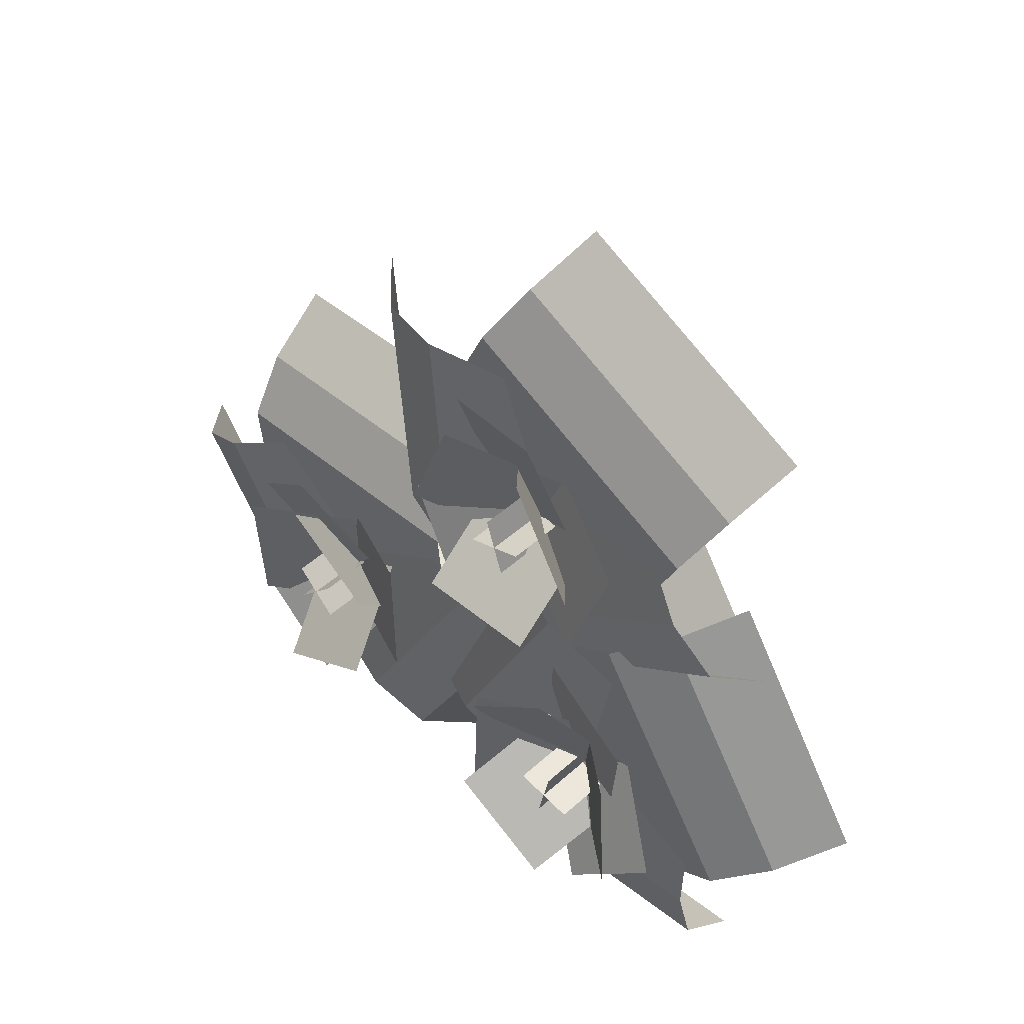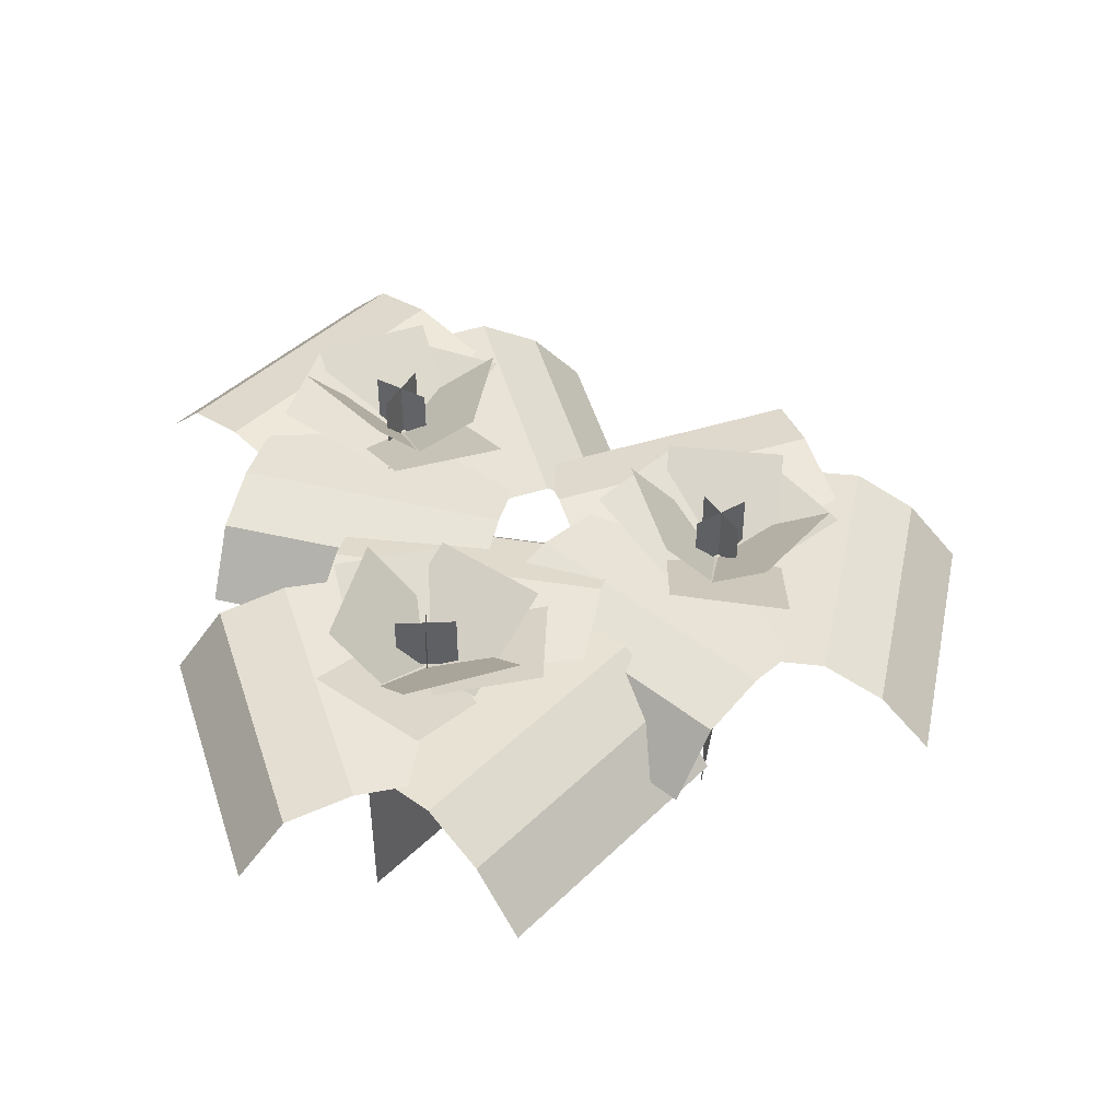
<metadata>
{"format":"obj","ext":"obj","renderer":"f3d","projection":"perspective","resolution":1024,"background":"white","views":[{"elev":46.0,"azim":-136.1,"up":"+Z"},{"elev":45.5,"azim":-105.4,"up":"+Y"}]}
</metadata>
<code>
o cube
v 0.2881 0.3796 0.01439
v 0.4523 0.4686 -0.002562
v 0.2881 0.3796 0.01439
v 0.4523 0.4686 -0.002562
v 0.4322 0.4701 -0.189
v 0.268 0.3811 -0.172
v 0.4322 0.4701 -0.189
v 0.268 0.3811 -0.172
g Petal_1
f 4 7 5 2
f 3 4 2 1
f 8 3 1 6
f 7 8 6 5
f 6 1 2 5
f 7 4 3 8
o cube
v 0.2213 0.4016 -0.02999
v 0.3459 0.4435 0.1038
v 0.2213 0.4016 -0.02999
v 0.3459 0.4435 0.1038
v 0.486 0.4052 -0.0147
v 0.3615 0.3634 -0.1485
v 0.486 0.4052 -0.0147
v 0.3615 0.3634 -0.1485
g Petal_2
f 12 15 13 10
f 11 12 10 9
f 16 11 9 14
f 15 16 14 13
f 14 9 10 13
f 15 12 11 16
o cube
v 0.1933 0.3896 -0.1245
v 0.1436 0.5067 0.0133
v 0.1933 0.3896 -0.1245
v 0.1436 0.5067 0.0133
v 0.3134 0.488 0.09049
v 0.3631 0.3709 -0.04727
v 0.3134 0.488 0.09049
v 0.3631 0.3709 -0.04727
g Petal_1
f 20 23 21 18
f 19 20 18 17
f 24 19 17 22
f 23 24 22 21
f 22 17 18 21
f 23 20 19 24
o cube
v 0.2675 0.3944 -0.1616
v 0.09967 0.4711 -0.1284
v 0.2675 0.3944 -0.1616
v 0.09967 0.4711 -0.1284
v 0.1267 0.4502 0.056
v 0.2945 0.3736 0.02274
v 0.1267 0.4502 0.056
v 0.2945 0.3736 0.02274
g Petal_2
f 28 31 29 26
f 27 28 26 25
f 32 27 25 30
f 31 32 30 29
f 30 25 26 29
f 31 28 27 32
o cube
v 0.3672 0.3793 -0.1233
v 0.3115 0.5229 -0.2302
v 0.3672 0.3793 -0.1233
v 0.3115 0.5229 -0.2302
v 0.1452 0.5229 -0.1436
v 0.2009 0.3793 -0.03671
v 0.1452 0.5229 -0.1436
v 0.2009 0.3793 -0.03671
g Petal_1
f 36 39 37 34
f 35 36 34 33
f 40 35 33 38
f 39 40 38 37
f 38 33 34 37
f 39 36 35 40
o cube
v 0.3517 0.3767 -0.04162
v 0.4416 0.4571 -0.1852
v 0.3517 0.3767 -0.04162
v 0.4416 0.4571 -0.1852
v 0.2787 0.4769 -0.276
v 0.1889 0.3964 -0.1325
v 0.2787 0.4769 -0.276
v 0.1889 0.3964 -0.1325
g Petal_2
f 44 47 45 42
f 43 44 42 41
f 48 43 41 46
f 47 48 46 45
f 46 41 42 45
f 47 44 43 48
o cube
v 0.0216 0.3938 0.02347
v 0.1829 0.3693 0.1158
v 0.0216 0.3938 0.02347
v 0.1829 0.3693 0.1158
v 0.4008 0.3744 -0.2635
v 0.2395 0.3989 -0.3559
v 0.4008 0.3744 -0.2635
v 0.2395 0.3989 -0.3559
g Leaf
f 52 55 53 50
f 51 52 50 49
f 56 51 49 54
f 55 56 54 53
f 54 49 50 53
f 55 52 51 56
o cube
v -0.07084 0.3701 -0.02995
v 0.02161 0.3938 0.02348
v -0.07084 0.3701 -0.02995
v 0.02161 0.3938 0.02348
v 0.2395 0.3989 -0.3558
v 0.1471 0.3752 -0.4093
v 0.2395 0.3989 -0.3558
v 0.1471 0.3752 -0.4093
g Leaf
f 60 63 61 58
f 59 60 58 57
f 64 59 57 62
f 63 64 62 61
f 62 57 58 61
f 63 60 59 64
o cube
v -0.1362 0.271 -0.06884
v -0.07081 0.3701 -0.02993
v -0.1362 0.271 -0.06884
v -0.07081 0.3701 -0.02993
v 0.1471 0.3752 -0.4093
v 0.0817 0.2761 -0.4482
v 0.1471 0.3752 -0.4093
v 0.0817 0.2761 -0.4482
g Leaf
f 68 71 69 66
f 67 68 66 65
f 72 67 65 70
f 71 72 70 69
f 70 65 66 69
f 71 68 67 72
o cube
v 0.3532 0.3893 -0.3567
v 0.1926 0.3649 -0.2632
v 0.3532 0.3893 -0.3567
v 0.1926 0.3649 -0.2632
v 0.4112 0.3788 0.1156
v 0.5718 0.4033 0.02201
v 0.4112 0.3788 0.1156
v 0.5718 0.4033 0.02201
g Leaf
f 76 79 77 74
f 75 76 74 73
f 80 75 73 78
f 79 80 78 77
f 78 73 74 77
f 79 76 75 80
o cube
v 0.4461 0.3657 -0.4094
v 0.3532 0.3893 -0.3567
v 0.4461 0.3657 -0.4094
v 0.3532 0.3893 -0.3567
v 0.5718 0.4033 0.02202
v 0.6646 0.3796 -0.0307
v 0.5718 0.4033 0.02202
v 0.6646 0.3796 -0.0307
g Leaf
f 84 87 85 82
f 83 84 82 81
f 88 83 81 86
f 87 88 86 85
f 86 81 82 85
f 87 84 83 88
o cube
v 0.524 0.2773 -0.4512
v 0.4461 0.3657 -0.4094
v 0.524 0.2773 -0.4512
v 0.4461 0.3657 -0.4094
v 0.6646 0.3797 -0.03068
v 0.7426 0.2913 -0.07241
v 0.6646 0.3797 -0.03068
v 0.7426 0.2913 -0.07241
g Leaf
f 92 95 93 90
f 91 92 90 89
f 96 91 89 94
f 95 96 94 93
f 94 89 90 93
f 95 92 91 96
o cube
v 0.5156 0.3879 0.1215
v 0.5156 0.3716 -0.06527
v 0.5156 0.3879 0.1215
v 0.5156 0.3716 -0.06527
v 0.07812 0.3716 -0.06527
v 0.07812 0.3879 0.1215
v 0.07812 0.3716 -0.06527
v 0.07812 0.3879 0.1215
g Leaf
f 100 103 101 98
f 99 100 98 97
f 104 99 97 102
f 103 104 102 101
f 102 97 98 101
f 103 100 99 104
o cube
v 0.5156 0.3333 0.2162
v 0.5156 0.3879 0.1215
v 0.5156 0.3333 0.2162
v 0.5156 0.3879 0.1215
v 0.07812 0.3879 0.1215
v 0.07812 0.3333 0.2162
v 0.07812 0.3879 0.1215
v 0.07812 0.3333 0.2162
g Leaf
f 108 111 109 106
f 107 108 106 105
f 112 107 105 110
f 111 112 110 109
f 110 105 106 109
f 111 108 107 112
o cube
v 0.5156 0.2375 0.2965
v 0.5156 0.3333 0.2162
v 0.5156 0.2375 0.2965
v 0.5156 0.3333 0.2162
v 0.07812 0.3333 0.2162
v 0.07812 0.2375 0.2965
v 0.07812 0.3333 0.2162
v 0.07812 0.2375 0.2965
g Leaf
f 116 119 117 114
f 115 116 114 113
f 120 115 113 118
f 119 120 118 117
f 118 113 114 117
f 119 116 115 120
o cube
v 0.5 0.375 -0.0625
v 0.5 0.375 -0.0625
v 0.5 0 -0.0625
v 0.5 0 -0.0625
v 0.125 0.375 -0.0625
v 0.125 0.375 -0.0625
v 0.125 0 -0.0625
v 0.125 0 -0.0625
g Stem
f 124 127 125 122
f 123 124 122 121
f 128 123 121 126
f 127 128 126 125
f 126 121 122 125
f 127 124 123 128
o cube
v 0.2481 0.4844 -0.04498
v 0.3144 0.4844 -0.1113
v 0.2481 0.3906 -0.04498
v 0.3144 0.3906 -0.1113
v 0.3144 0.4844 -0.1113
v 0.2481 0.4844 -0.04498
v 0.3144 0.3906 -0.1113
v 0.2481 0.3906 -0.04498
g Stamen
f 132 135 133 130
f 131 132 130 129
f 136 131 129 134
f 135 136 134 133
f 134 129 130 133
f 135 132 131 136
o cube
v 0.3144 0.4844 -0.04498
v 0.2481 0.4844 -0.1113
v 0.3144 0.3906 -0.04498
v 0.2481 0.3906 -0.1113
v 0.2481 0.4844 -0.1113
v 0.3144 0.4844 -0.04498
v 0.2481 0.3906 -0.1113
v 0.3144 0.3906 -0.04498
g Stamen
f 140 143 141 138
f 139 140 138 137
f 144 139 137 142
f 143 144 142 141
f 142 137 138 141
f 143 140 139 144
o cube
v -0.1821 0.3796 0.4319
v -0.02869 0.4686 0.4927
v -0.1821 0.3796 0.4319
v -0.02869 0.4686 0.4927
v 0.03955 0.4701 0.3181
v -0.1139 0.3811 0.2573
v 0.03955 0.4701 0.3181
v -0.1139 0.3811 0.2573
g Petal_1
f 148 151 149 146
f 147 148 146 145
f 152 147 145 150
f 151 152 150 149
f 150 145 146 149
f 151 148 147 152
o cube
v -0.2209 0.4016 0.3617
v -0.1722 0.4435 0.5379
v -0.2209 0.4016 0.3617
v -0.1722 0.4435 0.5379
v 0.006855 0.4052 0.4975
v -0.04182 0.3634 0.3214
v 0.006855 0.4052 0.4975
v -0.04182 0.3634 0.3214
g Petal_2
f 156 159 157 154
f 155 156 154 153
f 160 155 153 158
f 159 160 158 157
f 158 153 154 157
f 159 156 155 160
o cube
v -0.2021 0.3896 0.265
v -0.3098 0.5067 0.3642
v -0.2021 0.3896 0.265
v -0.3098 0.5067 0.3642
v -0.1948 0.488 0.5111
v -0.08714 0.3709 0.4119
v -0.1948 0.488 0.5111
v -0.08714 0.3709 0.4119
g Petal_1
f 164 167 165 162
f 163 164 162 161
f 168 163 161 166
f 167 168 166 165
f 166 161 162 165
f 167 164 163 168
o cube
v -0.1191 0.3944 0.2663
v -0.2834 0.4711 0.2183
v -0.1191 0.3944 0.2663
v -0.2834 0.4711 0.2183
v -0.3445 0.4502 0.3943
v -0.1803 0.3736 0.4423
v -0.3445 0.4502 0.3943
v -0.1803 0.3736 0.4423
g Petal_2
f 172 175 173 170
f 171 172 170 169
f 176 171 169 174
f 175 176 174 173
f 174 169 170 173
f 175 172 171 176
o cube
v -0.04843 0.3793 0.3463
v -0.04843 0.5229 0.2258
v -0.04843 0.3793 0.3463
v -0.04843 0.5229 0.2258
v -0.2359 0.5229 0.2258
v -0.2359 0.3793 0.3463
v -0.2359 0.5229 0.2258
v -0.2359 0.3793 0.3463
g Petal_1
f 180 183 181 178
f 179 180 178 177
f 184 179 177 182
f 183 184 182 181
f 182 177 178 181
f 183 180 179 184
o cube
v -0.0999 0.3767 0.4116
v 0.04611 0.4571 0.3258
v -0.0999 0.3767 0.4116
v 0.04611 0.4571 0.3258
v -0.05635 0.4769 0.17
v -0.2024 0.3964 0.2558
v -0.05635 0.4769 0.17
v -0.2024 0.3964 0.2558
g Petal_2
f 188 191 189 186
f 187 188 186 185
f 192 187 185 190
f 191 192 190 189
f 190 185 186 189
f 191 188 187 192
o cube
v -0.4227 0.3938 0.3169
v -0.3223 0.3693 0.4733
v -0.4227 0.3938 0.3169
v -0.3223 0.3693 0.4733
v 0.04618 0.3744 0.2375
v -0.05428 0.3989 0.08109
v 0.04618 0.3744 0.2375
v -0.05428 0.3989 0.08109
g Leaf
f 196 199 197 194
f 195 196 194 193
f 200 195 193 198
f 199 200 198 197
f 198 193 194 197
f 199 196 195 200
o cube
v -0.4801 0.3701 0.2269
v -0.4227 0.3938 0.317
v -0.4801 0.3701 0.2269
v -0.4227 0.3938 0.317
v -0.05427 0.3989 0.0811
v -0.1116 0.3752 -0.00898
v -0.05427 0.3989 0.0811
v -0.1116 0.3752 -0.00898
g Leaf
f 204 207 205 202
f 203 204 202 201
f 208 203 201 206
f 207 208 206 205
f 206 201 202 205
f 207 204 203 208
o cube
v -0.5201 0.271 0.1622
v -0.48 0.3701 0.2269
v -0.5201 0.271 0.1622
v -0.48 0.3701 0.2269
v -0.1116 0.3752 -0.00895
v -0.1516 0.2761 -0.07366
v -0.1116 0.3752 -0.00895
v -0.1516 0.2761 -0.07366
g Leaf
f 212 215 213 210
f 211 212 210 209
f 216 211 209 214
f 215 216 214 213
f 214 209 210 213
f 215 212 211 216
o cube
v 0.04701 0.3893 0.1328
v -0.1387 0.3649 0.1417
v 0.04701 0.3893 0.1328
v -0.1387 0.3649 0.1417
v -0.1197 0.3788 0.5785
v 0.06597 0.4033 0.5697
v -0.1197 0.3788 0.5785
v 0.06597 0.4033 0.5697
g Leaf
f 220 223 221 218
f 219 220 218 217
f 224 219 217 222
f 223 224 222 221
f 222 217 218 221
f 223 220 219 224
o cube
v 0.1537 0.3657 0.1289
v 0.04699 0.3893 0.1328
v 0.1537 0.3657 0.1289
v 0.04699 0.3893 0.1328
v 0.06595 0.4033 0.5697
v 0.1727 0.3796 0.5658
v 0.06595 0.4033 0.5697
v 0.1727 0.3796 0.5658
g Leaf
f 228 231 229 226
f 227 228 226 225
f 232 227 225 230
f 231 232 230 229
f 230 225 226 229
f 231 228 227 232
o cube
v 0.2421 0.2773 0.1279
v 0.1537 0.3657 0.1289
v 0.2421 0.2773 0.1279
v 0.1537 0.3657 0.1289
v 0.1726 0.3797 0.5658
v 0.2611 0.2913 0.5648
v 0.1726 0.3797 0.5658
v 0.2611 0.2913 0.5648
g Leaf
f 236 239 237 234
f 235 236 234 233
f 240 235 233 238
f 239 240 238 237
f 238 233 234 237
f 239 236 235 240
o cube
v -0.0298 0.3879 0.632
v 0.05645 0.3716 0.4663
v -0.0298 0.3879 0.632
v 0.05645 0.3716 0.4663
v -0.3316 0.3716 0.2643
v -0.4179 0.3879 0.43
v -0.3316 0.3716 0.2643
v -0.4179 0.3879 0.43
g Leaf
f 244 247 245 242
f 243 244 242 241
f 248 243 241 246
f 247 248 246 245
f 246 241 242 245
f 247 244 243 248
o cube
v -0.07352 0.3333 0.716
v -0.02978 0.3879 0.632
v -0.07352 0.3333 0.716
v -0.02978 0.3879 0.632
v -0.4178 0.3879 0.43
v -0.4616 0.3333 0.514
v -0.4178 0.3879 0.43
v -0.4616 0.3333 0.514
g Leaf
f 252 255 253 250
f 251 252 250 249
f 256 251 249 254
f 255 256 254 253
f 254 249 250 253
f 255 252 251 256
o cube
v -0.1106 0.2375 0.7873
v -0.07351 0.3333 0.716
v -0.1106 0.2375 0.7873
v -0.07351 0.3333 0.716
v -0.4616 0.3333 0.514
v -0.4987 0.2375 0.5852
v -0.4616 0.3333 0.514
v -0.4987 0.2375 0.5852
g Leaf
f 260 263 261 258
f 259 260 258 257
f 264 259 257 262
f 263 264 262 261
f 262 257 258 261
f 263 260 259 264
o cube
v -0.1314 0.4844 0.3914
v -0.1596 0.4844 0.302
v -0.1314 0.3906 0.3914
v -0.1596 0.3906 0.302
v -0.1596 0.4844 0.302
v -0.1314 0.4844 0.3914
v -0.1596 0.3906 0.302
v -0.1314 0.3906 0.3914
g Stamen
f 268 271 269 266
f 267 268 266 265
f 272 267 265 270
f 271 272 270 269
f 270 265 266 269
f 271 268 267 272
o cube
v -0.1902 0.4844 0.3608
v -0.1008 0.4844 0.3326
v -0.1902 0.3906 0.3608
v -0.1008 0.3906 0.3326
v -0.1008 0.4844 0.3326
v -0.1902 0.4844 0.3608
v -0.1008 0.3906 0.3326
v -0.1902 0.3906 0.3608
g Stamen
f 276 279 277 274
f 275 276 274 273
f 280 275 273 278
f 279 280 278 277
f 278 273 274 277
f 279 276 275 280
o cube
v 0.04131 0.375 0.4616
v 0.04131 0.375 0.4616
v 0.04131 0 0.4616
v 0.04131 0 0.4616
v -0.2913 0.375 0.2884
v -0.2913 0.375 0.2884
v -0.2913 0 0.2884
v -0.2913 0 0.2884
g Stem
f 284 287 285 282
f 283 284 282 281
f 288 283 281 286
f 287 288 286 285
f 286 281 282 285
f 287 284 283 288
o cube
v -0.3279 0.3796 -0.1042
v -0.2254 0.4686 0.02509
v -0.3279 0.3796 -0.1042
v -0.2254 0.4686 0.02509
v -0.07903 0.4701 -0.09202
v -0.1815 0.3811 -0.2214
v -0.07903 0.4701 -0.09202
v -0.1815 0.3811 -0.2214
g Petal_1
f 292 295 293 290
f 291 292 290 289
f 296 291 289 294
f 295 296 294 293
f 294 289 290 293
f 295 292 291 296
o cube
v -0.3264 0.4016 -0.1844
v -0.3723 0.4435 -0.007523
v -0.3264 0.4016 -0.1844
v -0.3723 0.4435 -0.007523
v -0.1971 0.4052 0.04704
v -0.1511 0.3634 -0.1299
v -0.1971 0.4052 0.04704
v -0.1511 0.3634 -0.1299
g Petal_2
f 300 303 301 298
f 299 300 298 297
f 304 299 297 302
f 303 304 302 301
f 302 297 298 301
f 303 300 299 304
o cube
v -0.2618 0.3896 -0.2588
v -0.4047 0.5067 -0.2267
v -0.2618 0.3896 -0.2588
v -0.4047 0.5067 -0.2267
v -0.3785 0.488 -0.04202
v -0.2357 0.3709 -0.07413
v -0.3785 0.488 -0.04202
v -0.2357 0.3709 -0.07413
g Petal_1
f 308 311 309 306
f 307 308 306 305
f 312 307 305 310
f 311 312 310 309
f 310 305 306 309
f 311 308 307 312
o cube
v -0.1906 0.3944 -0.2162
v -0.3088 0.4711 -0.3399
v -0.1906 0.3944 -0.2162
v -0.3088 0.4711 -0.3399
v -0.4498 0.4502 -0.218
v -0.3315 0.3736 -0.09435
v -0.4498 0.4502 -0.218
v -0.3315 0.3736 -0.09435
g Petal_2
f 316 319 317 314
f 315 316 314 313
f 320 315 313 318
f 319 320 318 317
f 318 313 314 317
f 319 316 315 320
o cube
v -0.1693 0.3793 -0.1115
v -0.1091 0.5229 -0.2159
v -0.1693 0.3793 -0.1115
v -0.1091 0.5229 -0.2159
v -0.2715 0.5229 -0.3097
v -0.3317 0.3793 -0.2053
v -0.2715 0.5229 -0.3097
v -0.3317 0.3793 -0.2053
g Petal_1
f 324 327 325 322
f 323 324 322 321
f 328 323 321 326
f 327 328 326 325
f 326 321 322 325
f 327 324 323 328
o cube
v -0.2466 0.3767 -0.08075
v -0.07721 0.4571 -0.08207
v -0.2466 0.3767 -0.08075
v -0.07721 0.4571 -0.08207
v -0.08805 0.4769 -0.2682
v -0.2574 0.3964 -0.2669
v -0.08805 0.4769 -0.2682
v -0.2574 0.3964 -0.2669
g Petal_2
f 332 335 333 330
f 331 332 330 329
f 336 331 329 334
f 335 336 334 333
f 334 329 330 333
f 335 332 331 336
o cube
v -0.4788 0.3938 -0.3242
v -0.47 0.3693 -0.1385
v -0.4788 0.3938 -0.3242
v -0.47 0.3693 -0.1385
v -0.03301 0.3744 -0.1585
v -0.0418 0.3989 -0.3442
v -0.03301 0.3744 -0.1585
v -0.0418 0.3989 -0.3442
g Leaf
f 340 343 341 338
f 339 340 338 337
f 344 339 337 342
f 343 344 342 341
f 342 337 338 341
f 343 340 339 344
o cube
v -0.4834 0.3701 -0.4308
v -0.4788 0.3938 -0.3241
v -0.4834 0.3701 -0.4308
v -0.4788 0.3938 -0.3241
v -0.0418 0.3989 -0.3442
v -0.04641 0.3752 -0.4508
v -0.0418 0.3989 -0.3442
v -0.04641 0.3752 -0.4508
g Leaf
f 348 351 349 346
f 347 348 346 345
f 352 347 345 350
f 351 352 350 349
f 350 345 346 349
f 351 348 347 352
o cube
v -0.4858 0.271 -0.5069
v -0.4834 0.3701 -0.4308
v -0.4858 0.271 -0.5069
v -0.4834 0.3701 -0.4308
v -0.04641 0.3752 -0.4508
v -0.04874 0.2761 -0.5269
v -0.04641 0.3752 -0.4508
v -0.04874 0.2761 -0.5269
g Leaf
f 356 359 357 354
f 355 356 354 353
f 360 355 353 358
f 359 360 358 357
f 358 353 354 357
f 359 356 355 360
o cube
v 0.02006 0.3893 -0.2487
v -0.1452 0.3649 -0.3339
v 0.02006 0.3893 -0.2487
v -0.1452 0.3649 -0.3339
v -0.3472 0.3788 0.0539
v -0.182 0.4033 0.1391
v -0.3472 0.3788 0.0539
v -0.182 0.4033 0.1391
g Leaf
f 364 367 365 362
f 363 364 362 361
f 368 363 361 366
f 367 368 366 365
f 366 361 362 365
f 367 364 363 368
o cube
v 0.1144 0.3657 -0.1987
v 0.02004 0.3893 -0.2487
v 0.1144 0.3657 -0.1987
v 0.02004 0.3893 -0.2487
v -0.182 0.4033 0.1391
v -0.08762 0.3796 0.1891
v -0.182 0.4033 0.1391
v -0.08762 0.3796 0.1891
g Leaf
f 372 375 373 370
f 371 372 370 369
f 376 371 369 374
f 375 376 374 373
f 374 369 370 373
f 375 372 371 376
o cube
v 0.1915 0.2773 -0.1554
v 0.1144 0.3657 -0.1988
v 0.1915 0.2773 -0.1554
v 0.1144 0.3657 -0.1988
v -0.08765 0.3797 0.1891
v -0.01056 0.2913 0.2324
v -0.08765 0.3797 0.1891
v -0.01056 0.2913 0.2324
g Leaf
f 380 383 381 378
f 379 380 378 377
f 384 379 377 382
f 383 384 382 381
f 382 377 378 381
f 383 380 379 384
o cube
v -0.2961 0.3879 0.1452
v -0.1385 0.3716 0.04483
v -0.2961 0.3879 0.1452
v -0.1385 0.3716 0.04483
v -0.3736 0.3716 -0.3242
v -0.5311 0.3879 -0.2238
v -0.3736 0.3716 -0.3242
v -0.5311 0.3879 -0.2238
g Leaf
f 388 391 389 386
f 387 388 386 385
f 392 387 385 390
f 391 392 390 389
f 390 385 386 389
f 391 388 387 392
o cube
v -0.3759 0.3333 0.1961
v -0.296 0.3879 0.1452
v -0.3759 0.3333 0.1961
v -0.296 0.3879 0.1452
v -0.5311 0.3879 -0.2238
v -0.611 0.3333 -0.1729
v -0.5311 0.3879 -0.2238
v -0.611 0.3333 -0.1729
g Leaf
f 396 399 397 394
f 395 396 394 393
f 400 395 393 398
f 399 400 398 397
f 398 393 394 397
f 399 396 395 400
o cube
v -0.4437 0.2375 0.2392
v -0.3759 0.3333 0.1961
v -0.4437 0.2375 0.2392
v -0.3759 0.3333 0.1961
v -0.611 0.3333 -0.1729
v -0.6787 0.2375 -0.1298
v -0.611 0.3333 -0.1729
v -0.6787 0.2375 -0.1298
g Leaf
f 404 407 405 402
f 403 404 402 401
f 408 403 401 406
f 407 408 406 405
f 406 401 402 405
f 407 404 403 408
o cube
v -0.2638 0.4844 -0.114
v -0.2435 0.4844 -0.2055
v -0.2638 0.3906 -0.114
v -0.2435 0.3906 -0.2055
v -0.2435 0.4844 -0.2055
v -0.2638 0.4844 -0.114
v -0.2435 0.3906 -0.2055
v -0.2638 0.3906 -0.114
g Stamen
f 412 415 413 410
f 411 412 410 409
f 416 411 409 414
f 415 416 414 413
f 414 409 410 413
f 415 412 411 416
o cube
v -0.2994 0.4844 -0.1699
v -0.2078 0.4844 -0.1496
v -0.2994 0.3906 -0.1699
v -0.2078 0.3906 -0.1496
v -0.2078 0.4844 -0.1496
v -0.2994 0.4844 -0.1699
v -0.2078 0.3906 -0.1496
v -0.2994 0.3906 -0.1699
g Stamen
f 420 423 421 418
f 419 420 418 417
f 424 419 417 422
f 423 424 422 421
f 422 417 418 421
f 423 420 419 424
o cube
v -0.1493 0.375 0.03314
v -0.1493 0.375 0.03314
v -0.1493 0 0.03314
v -0.1493 0 0.03314
v -0.3507 0.375 -0.2831
v -0.3507 0.375 -0.2831
v -0.3507 0 -0.2831
v -0.3507 0 -0.2831
g Stem
f 428 431 429 426
f 427 428 426 425
f 432 427 425 430
f 431 432 430 429
f 430 425 426 429
f 431 428 427 432

</code>
